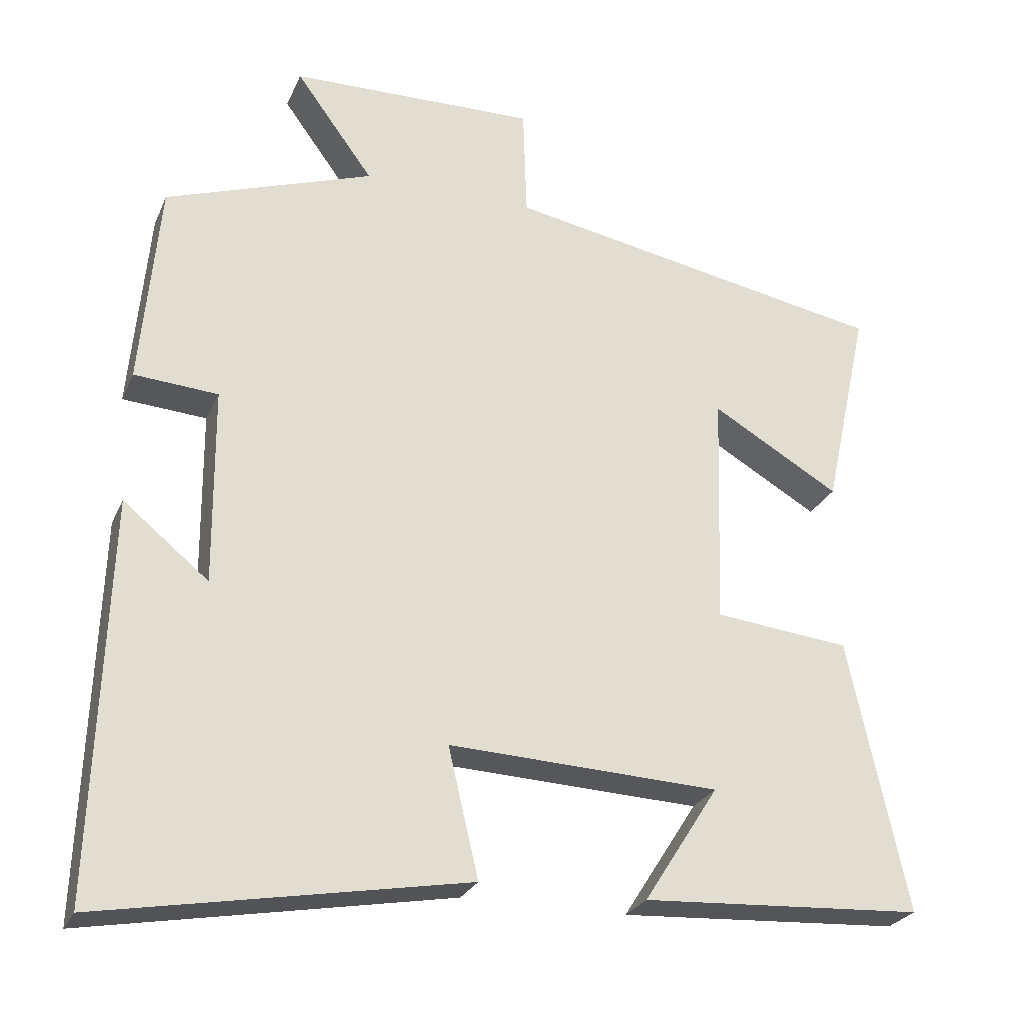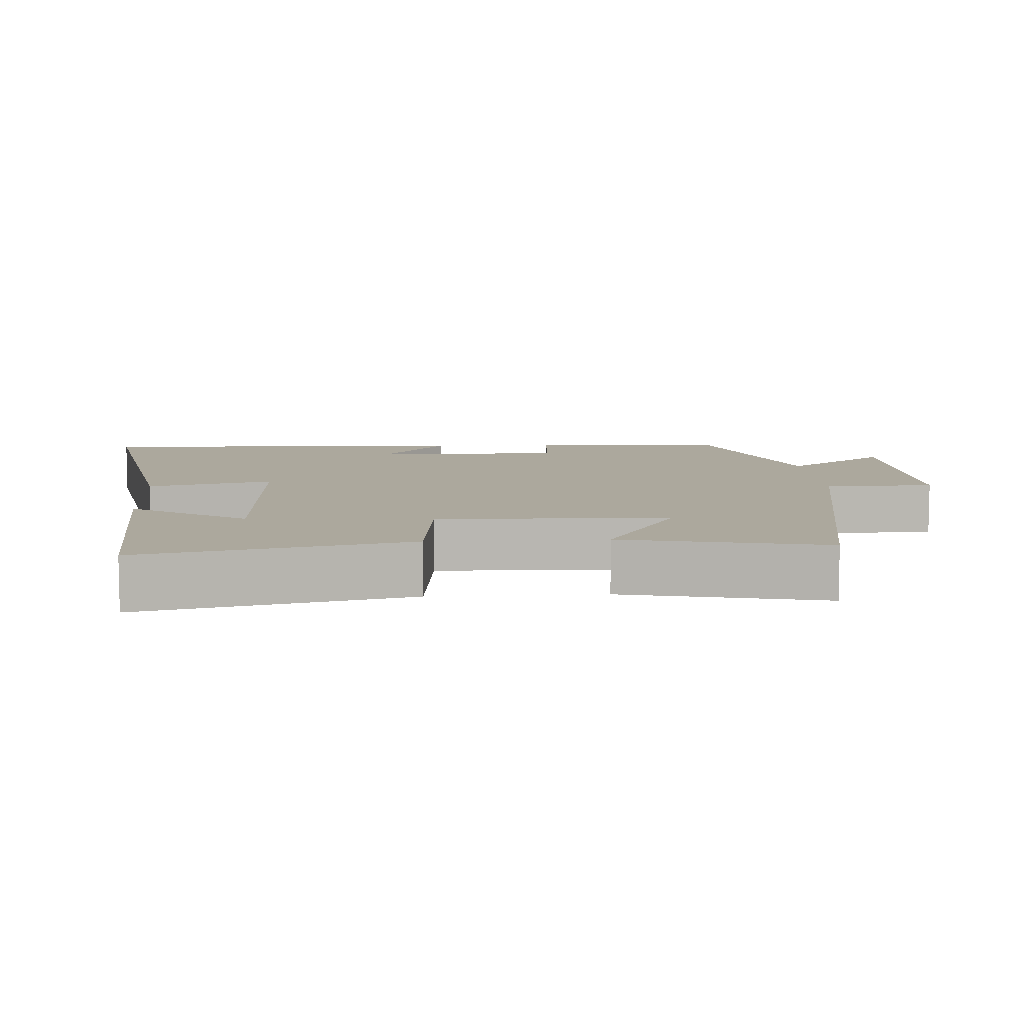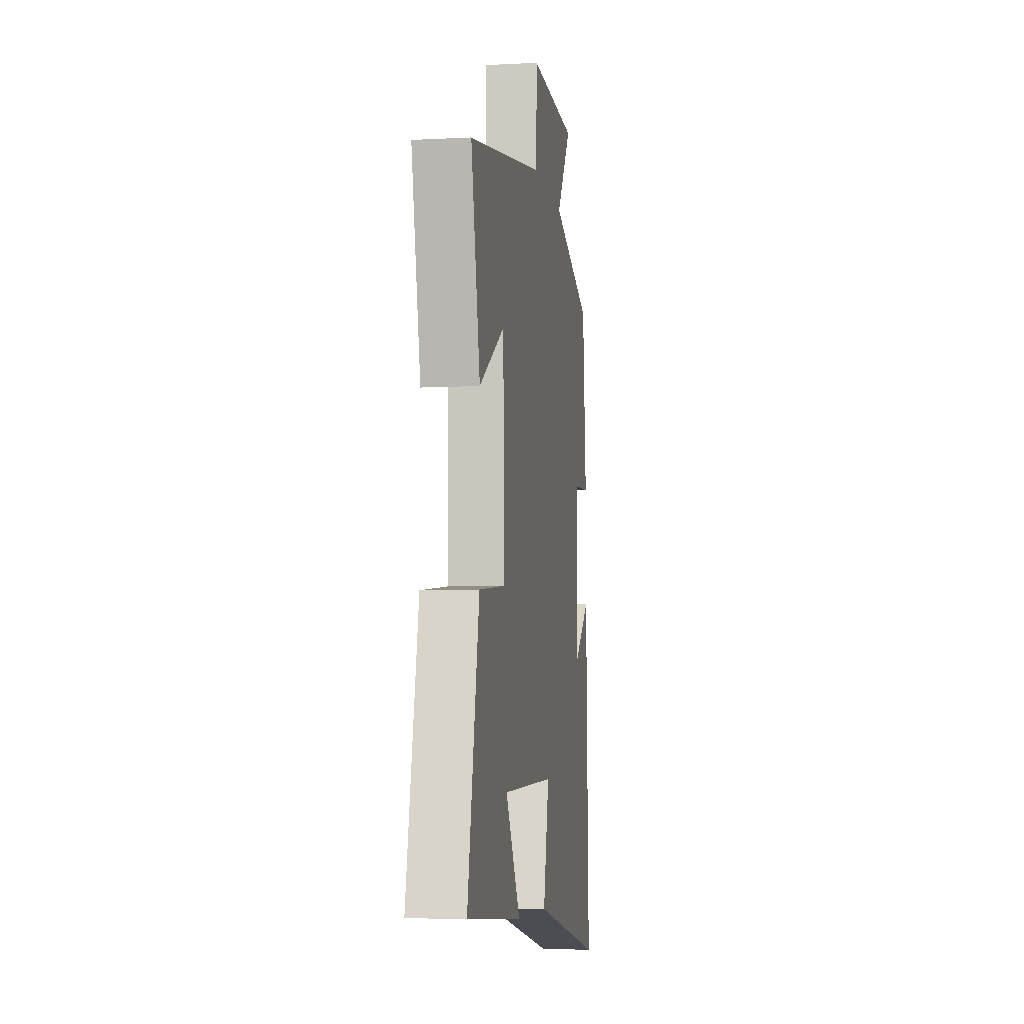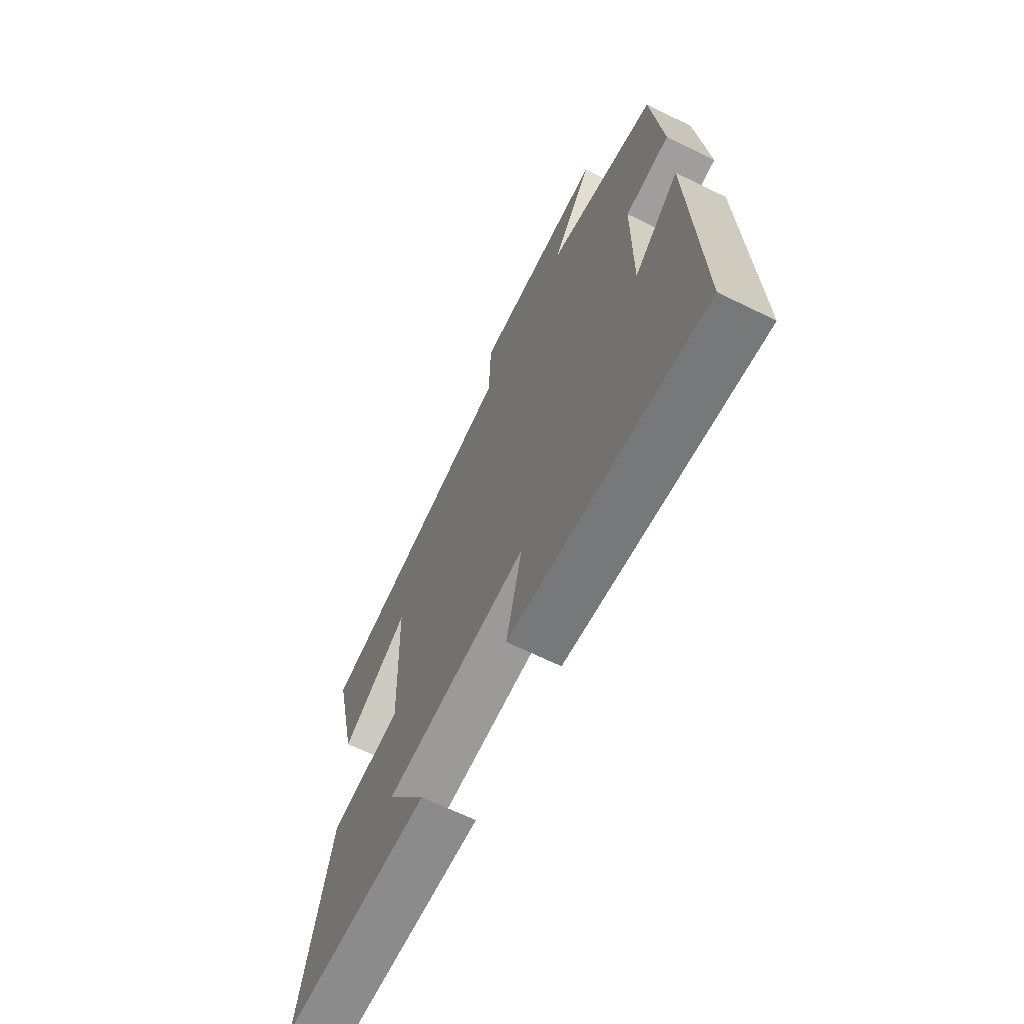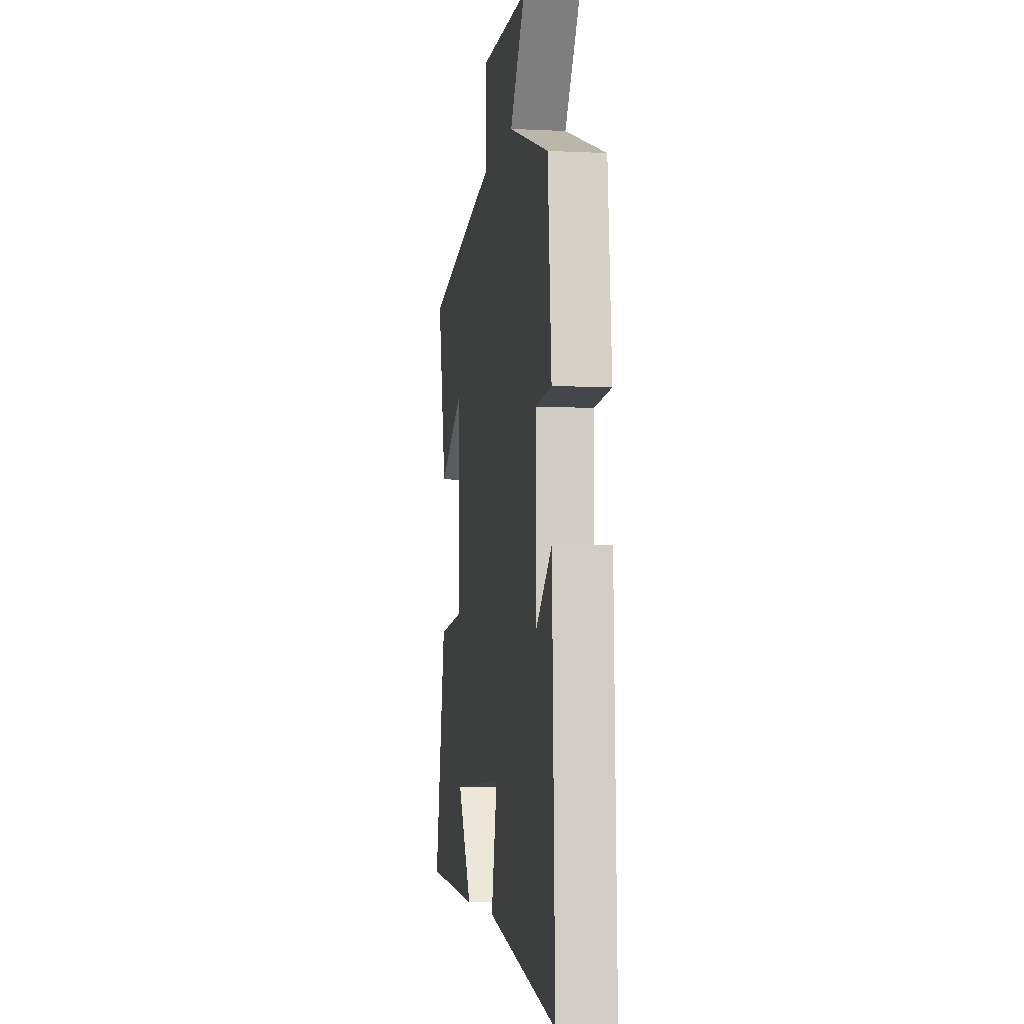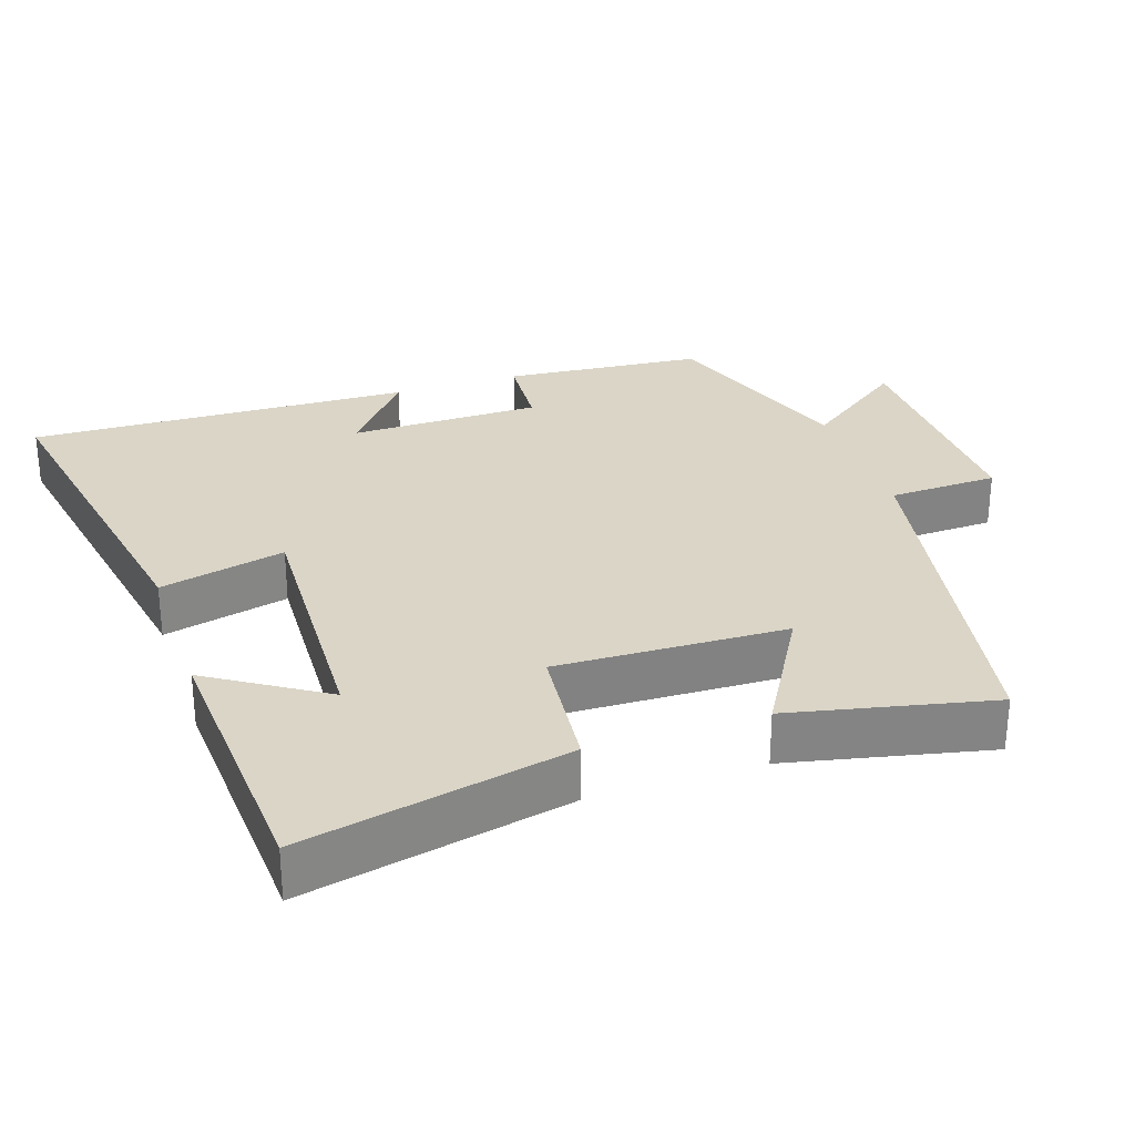
<metadata>
{"format":"obj","ext":"obj","renderer":"f3d","projection":"perspective","resolution":1024,"background":"white","views":[{"elev":-26.0,"azim":160.2,"up":"+Z"},{"elev":8.6,"azim":-93.7,"up":"+Y"},{"elev":-6.4,"azim":-81.2,"up":"+Z"},{"elev":-67.0,"azim":63.9,"up":"+Z"},{"elev":-5.4,"azim":81.4,"up":"+Z"},{"elev":29.0,"azim":-108.6,"up":"+Y"}]}
</metadata>
<code>
v -0.561 0.07 0.404
v -0.04 0.07 0.5
v -0.035 0.07 0.652
v 0.299 0.07 0.644
v 0.194 0.07 0.5
v 0.475 0.07 0.402
v 0.5 0.07 0.125
v 0.387 0.07 0.117
v 0.385 0.07 -0.149
v 0.5 0.07 -0.055
v 0.518 0.07 -0.588
v 0.026 0.07 -0.5
v 0.067 0.07 -0.326
v -0.299 0.07 -0.342
v -0.198 0.07 -0.5
v -0.579 0.07 -0.478
v -0.5 0.07 -0.11
v -0.317 0.07 -0.091
v -0.327 0.07 0.227
v -0.5 0.07 0.126
v -0.561 0 0.404
v -0.04 0 0.5
v -0.035 0 0.652
v 0.299 0 0.644
v 0.194 0 0.5
v 0.475 0 0.402
v 0.5 0 0.125
v 0.387 0 0.117
v 0.385 0 -0.149
v 0.5 0 -0.055
v 0.518 0 -0.588
v 0.026 0 -0.5
v 0.067 0 -0.326
v -0.299 0 -0.342
v -0.198 0 -0.5
v -0.579 0 -0.478
v -0.5 0 -0.11
v -0.317 0 -0.091
v -0.327 0 0.227
v -0.5 0 0.126
f 19 20 1 2
f 18 19 2
f 16 17 18
f 14 15 16
f 14 16 18
f 13 14 18 2
f 9 10 11 12
f 8 9 12 13
f 5 6 7 8
f 5 8 13 2
f 2 3 4 5
f 22 21 40 39
f 22 39 38
f 38 37 36
f 36 35 34
f 38 36 34
f 22 38 34 33
f 32 31 30 29
f 33 32 29 28
f 28 27 26 25
f 22 33 28 25
f 25 24 23 22
f 1 21 22 2
f 2 22 23 3
f 3 23 24 4
f 4 24 25 5
f 5 25 26 6
f 6 26 27 7
f 7 27 28 8
f 8 28 29 9
f 9 29 30 10
f 10 30 31 11
f 11 31 32 12
f 12 32 33 13
f 13 33 34 14
f 14 34 35 15
f 15 35 36 16
f 16 36 37 17
f 17 37 38 18
f 18 38 39 19
f 19 39 40 20
f 20 40 21 1

</code>
